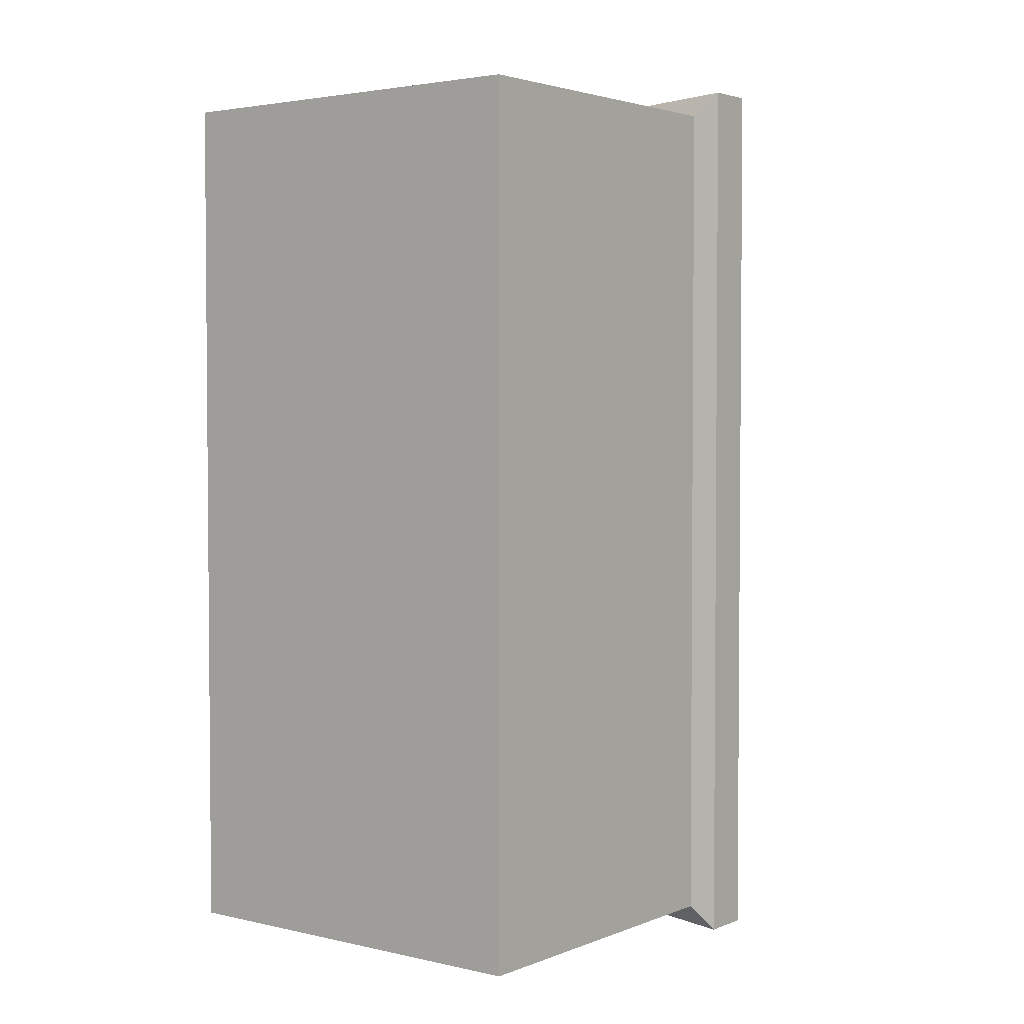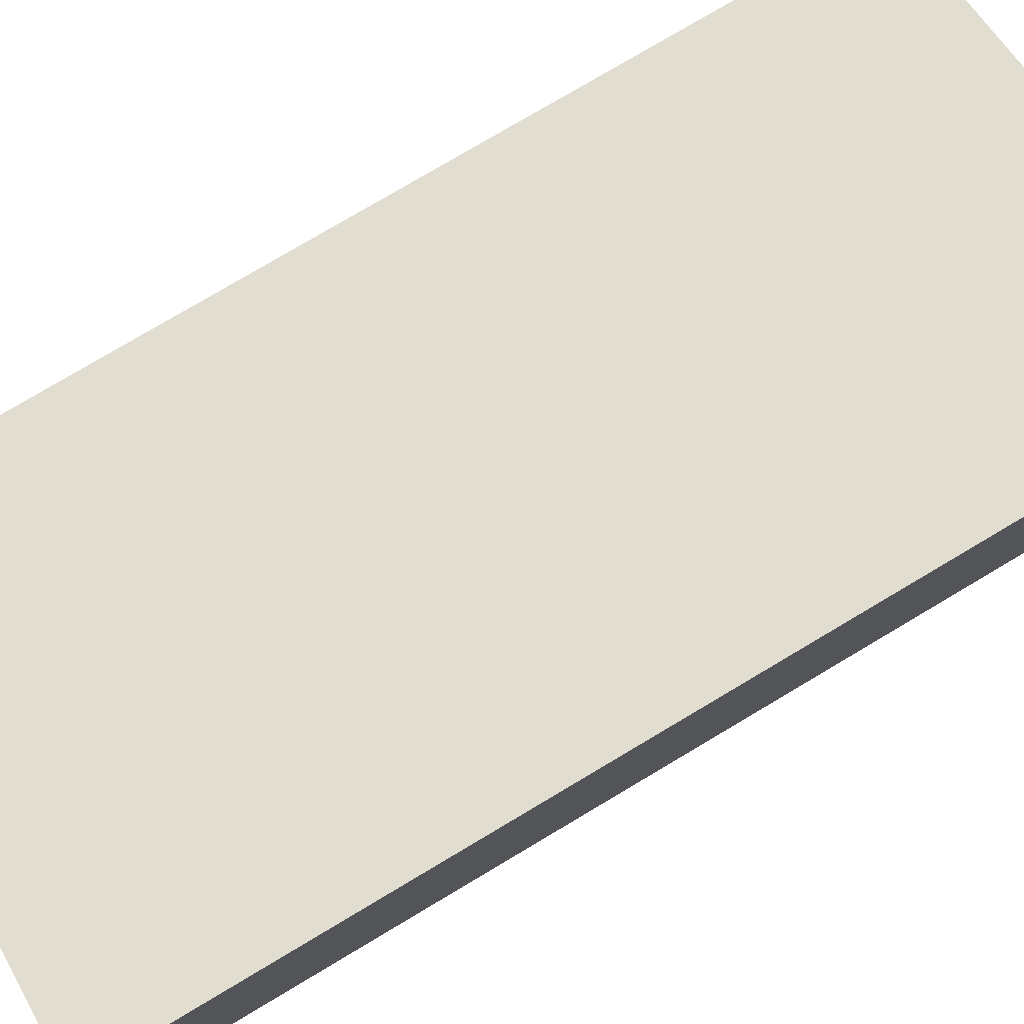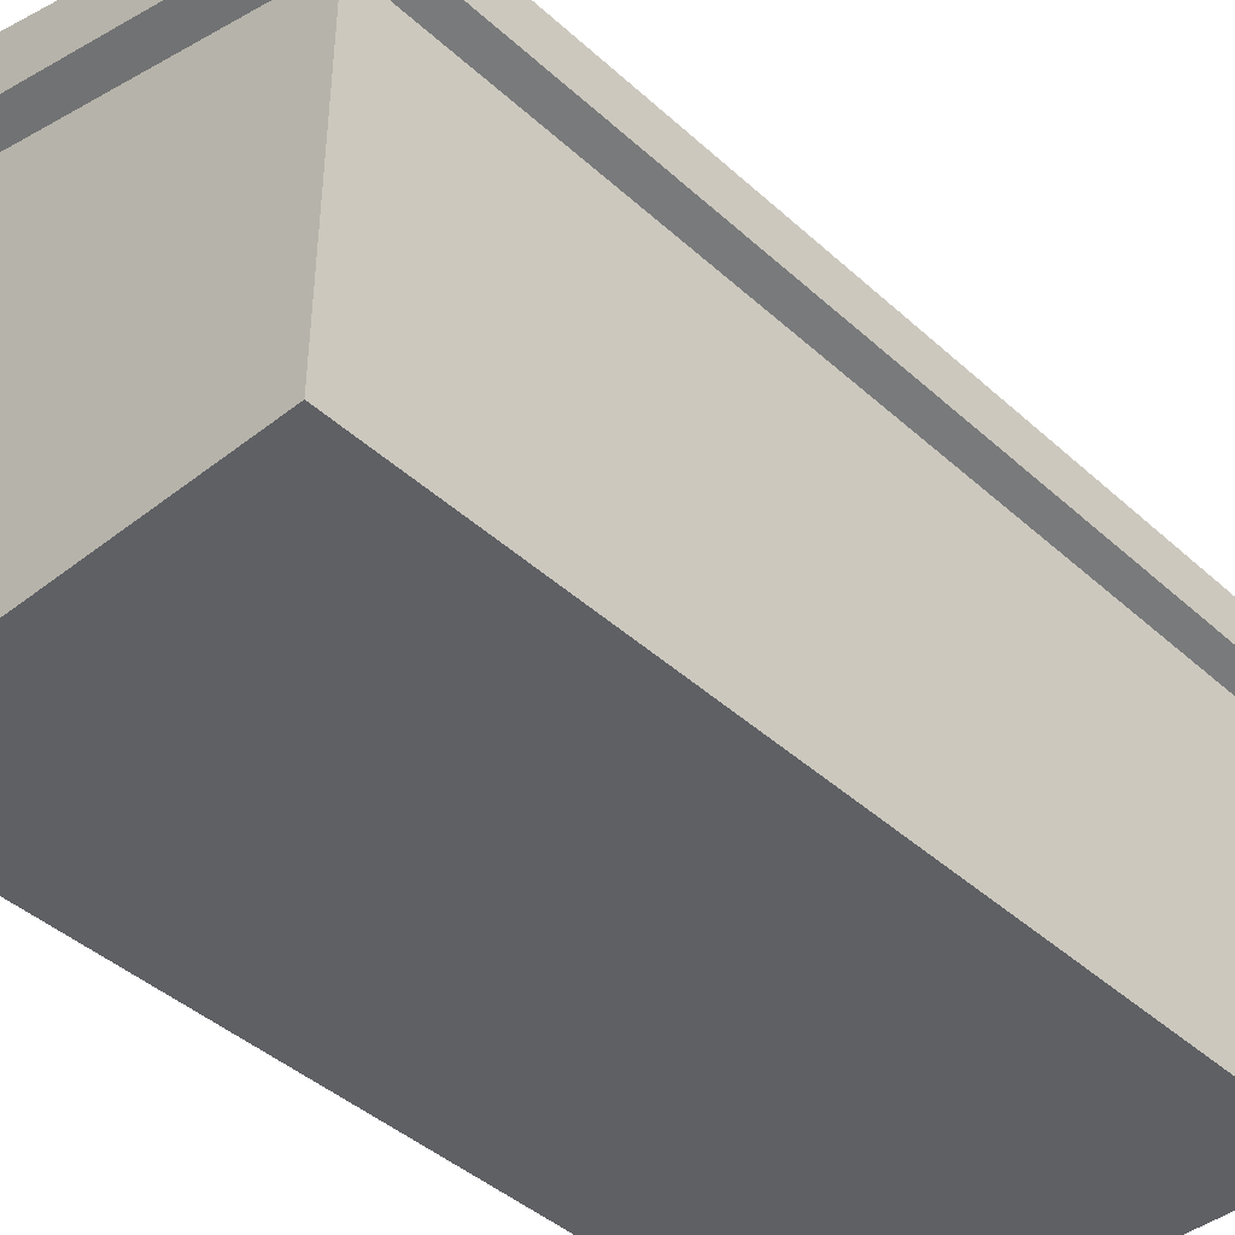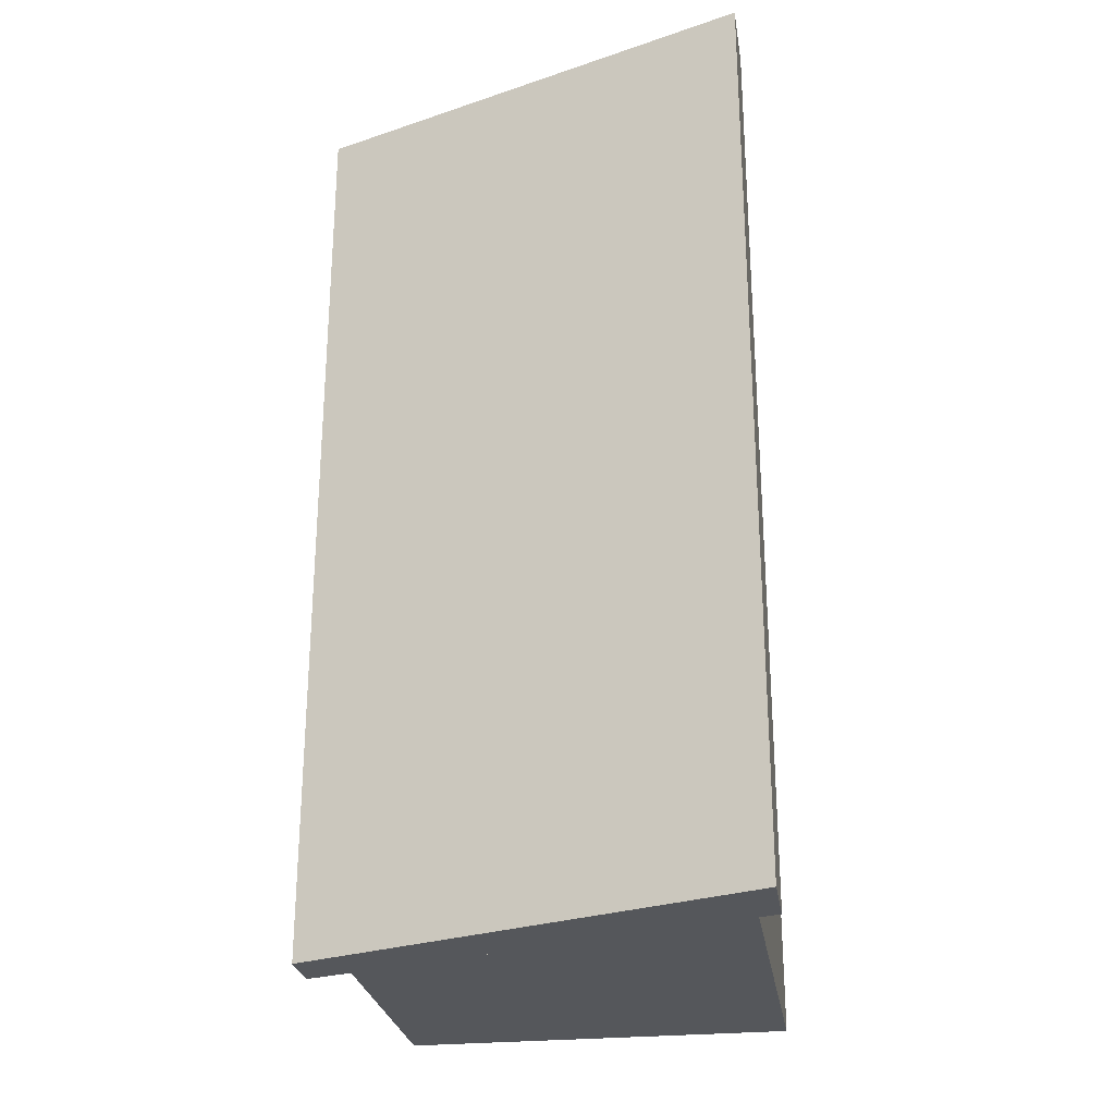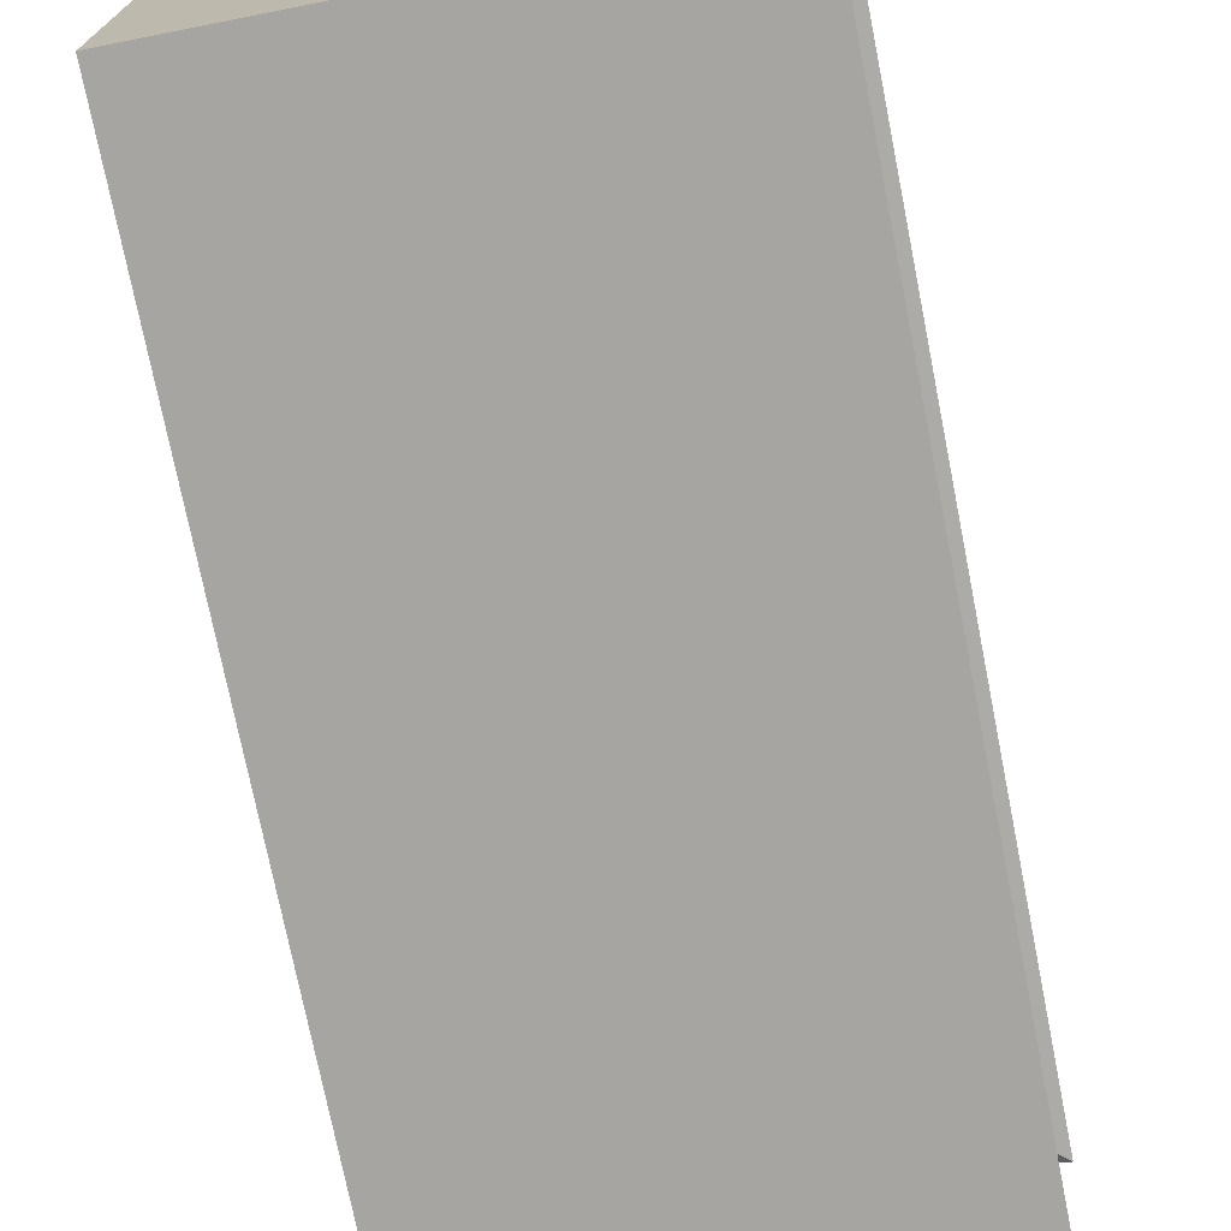
<metadata>
{"format":"obj","ext":"obj","renderer":"f3d","projection":"perspective","resolution":1024,"background":"white","views":[{"elev":3.0,"azim":37.7,"up":"+Z"},{"elev":78.1,"azim":-120.7,"up":"+Y"},{"elev":-42.9,"azim":43.0,"up":"+Y"},{"elev":-26.8,"azim":-171.1,"up":"+Z"},{"elev":-73.8,"azim":11.2,"up":"+Y"}]}
</metadata>
<code>
v 42.84 139.4 108.2
v 42.84 139.4 -200.1
v -108.2 191.5 -200.1
v -108.2 191.5 108.2
v -108.2 166.4 108.2
v 42.84 122.4 108.2
v -108.2 166.4 -200.1
v -100 3.458 100
v -100 3.458 -191.9
v 34.63 3.458 -191.9
v 34.63 3.458 100
v 42.84 122.4 -200.1
v 34.63 119.2 -191.9
v -100 157.9 -191.9
v 34.63 119.2 100
v -100 157.9 100
g Cube
f 1 2 3 4
f 6 1 4 5
f 4 3 7 5
f 10 11 8 9
f 2 1 6 12
f 2 12 7 3
f 12 13 14 7
f 12 6 15 13
f 14 16 5 7
f 15 6 5 16
f 11 15 16 8
f 16 14 9 8
f 13 15 11 10
f 13 10 9 14

</code>
